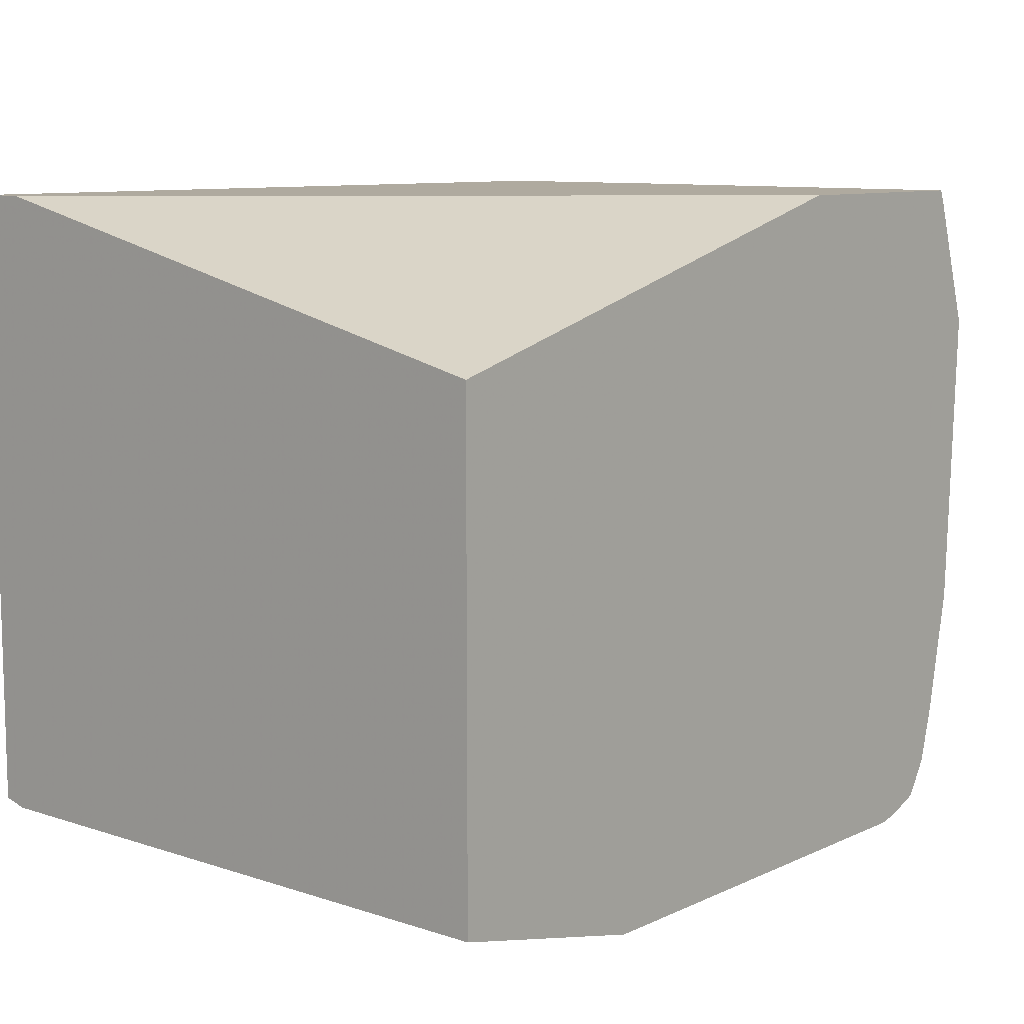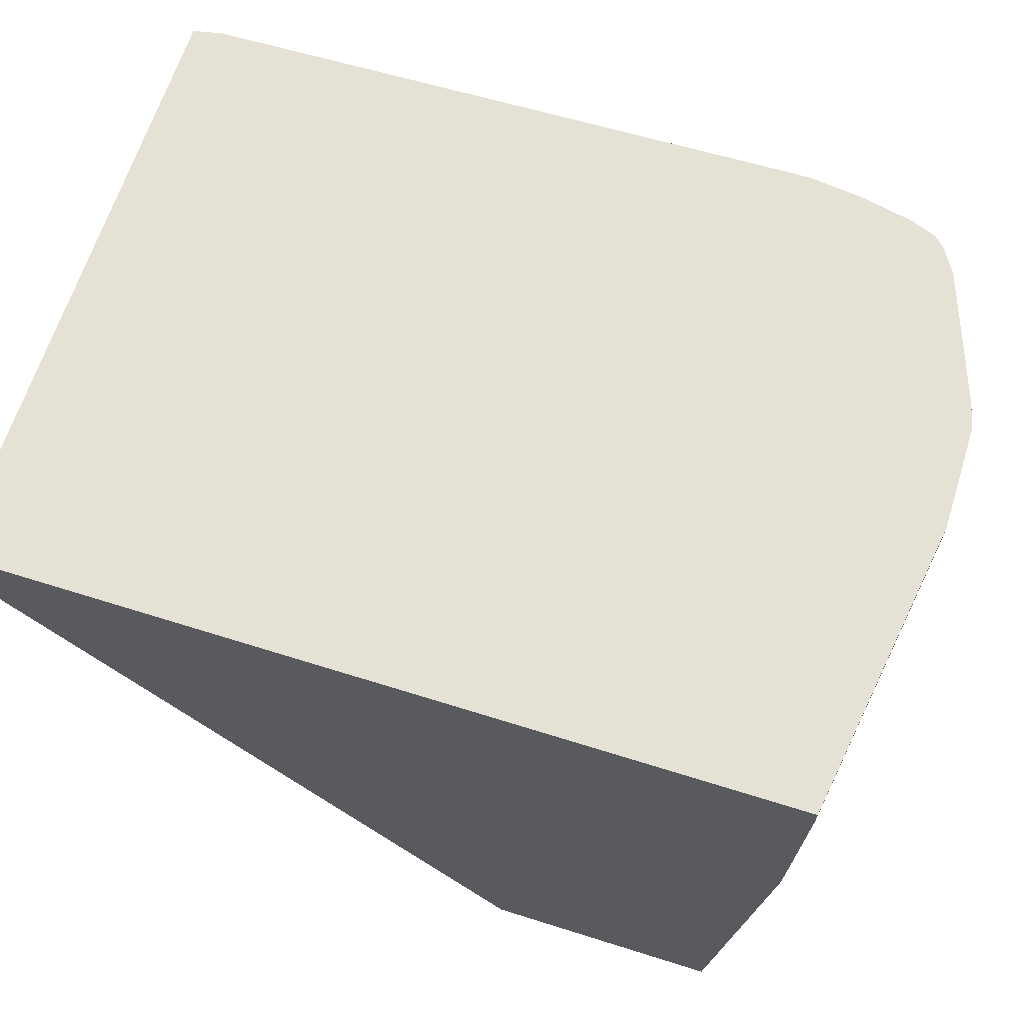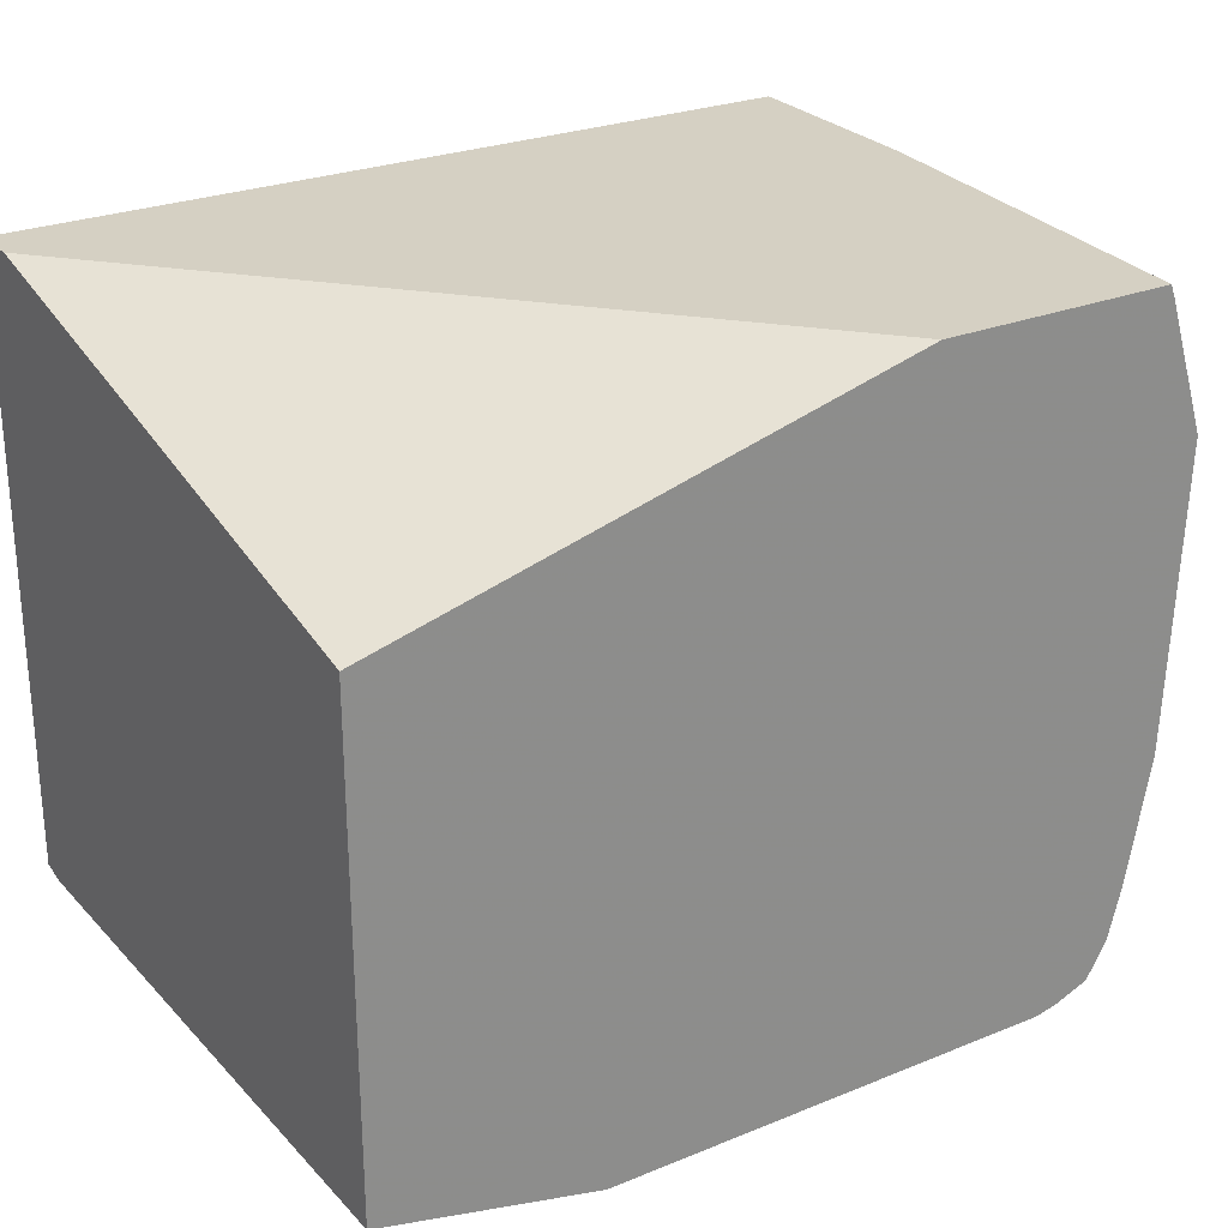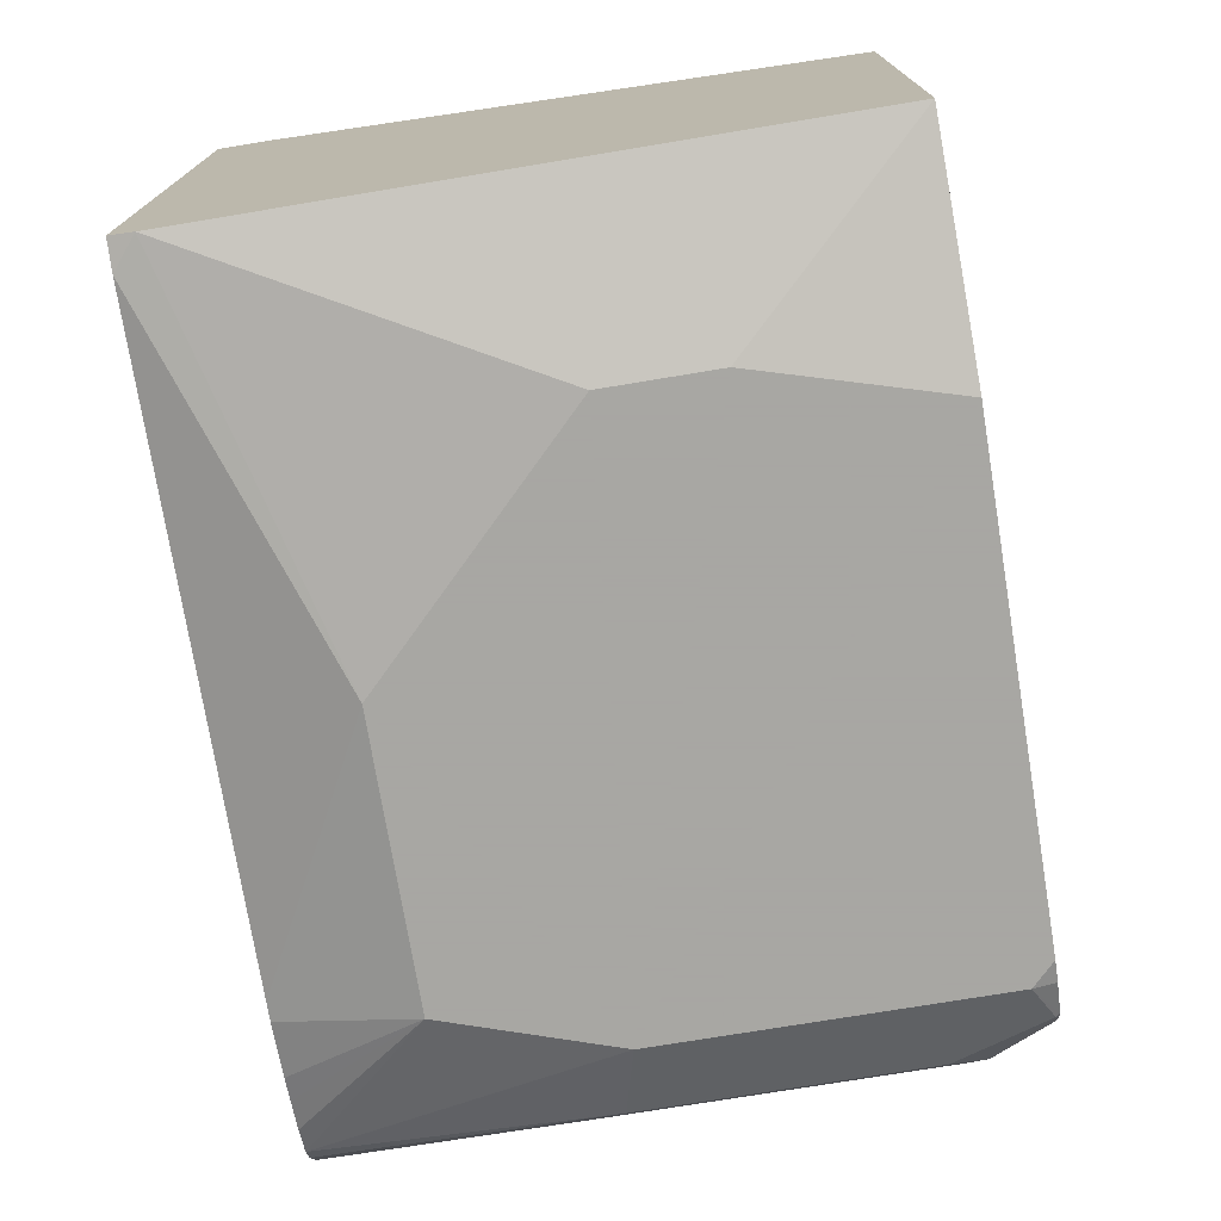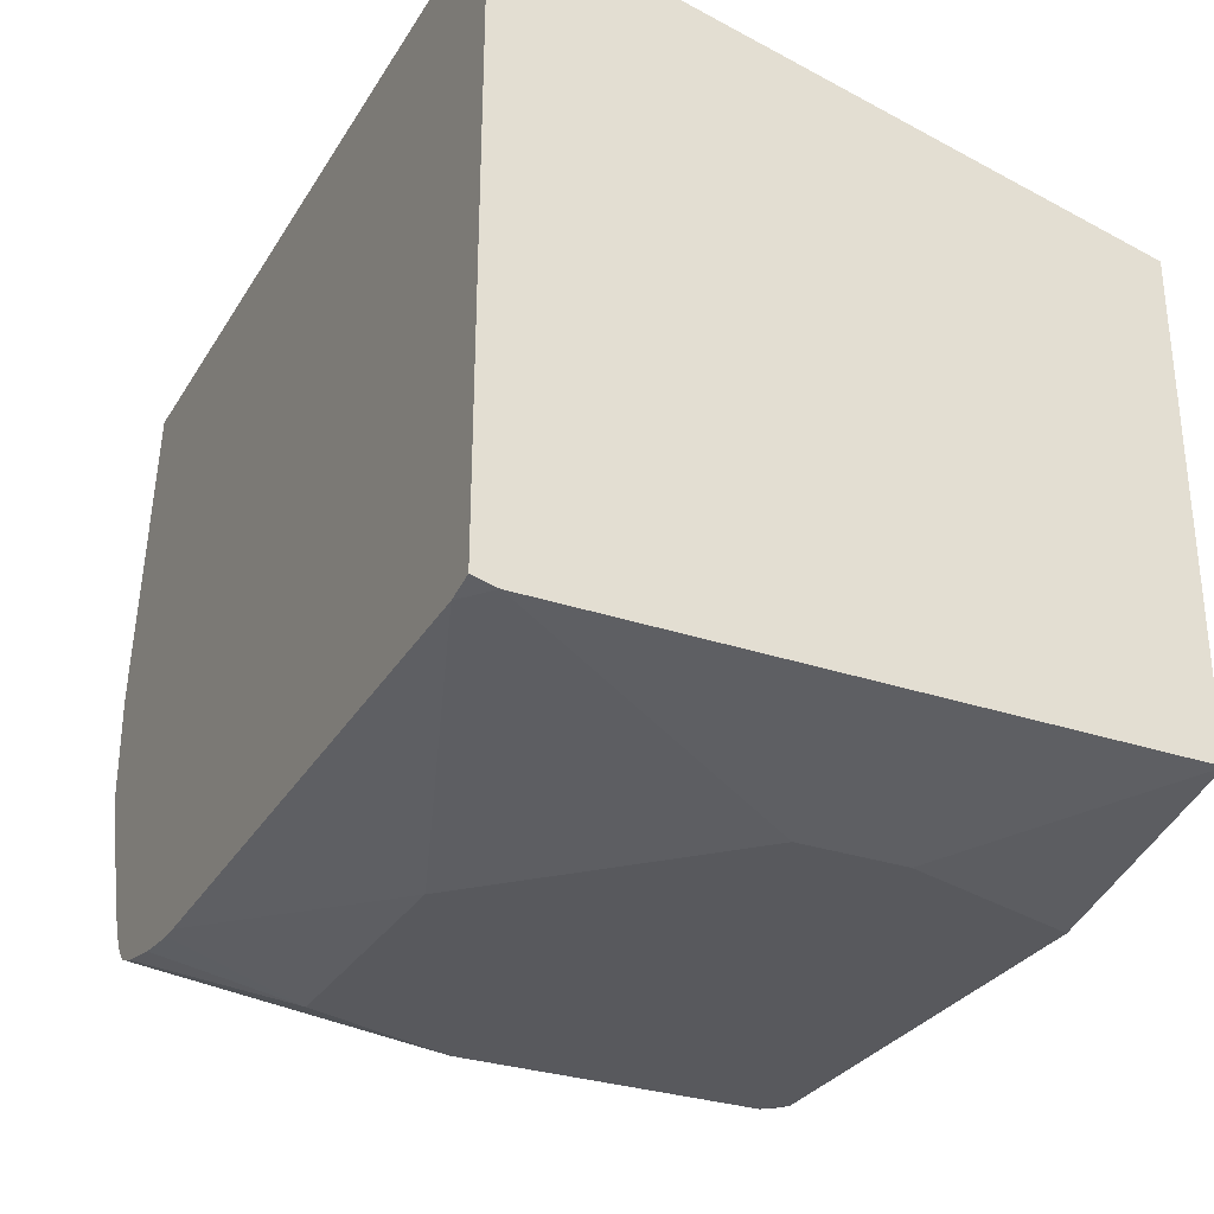
<metadata>
{"format":"obj","ext":"obj","renderer":"f3d","projection":"perspective","resolution":1024,"background":"white","views":[{"elev":9.5,"azim":130.4,"up":"+Y"},{"elev":64.9,"azim":-162.4,"up":"+Z"},{"elev":26.0,"azim":147.2,"up":"+Y"},{"elev":-74.4,"azim":99.4,"up":"+Y"},{"elev":-30.1,"azim":63.8,"up":"+Y"}]}
</metadata>
<code>
v -0.2341 -0.5073 -0.1366
v -0.2341 -0.5073 -0.2536
v -0.2146 -0.5073 -0.07804
v -0.2629 -0.4817 -0.03037
v -0.2601 -0.4942 -0.1301
v -0.2601 -0.4942 -0.2276
v -0.2471 -0.5007 -0.2601
v -0.246 -0.5009 -0.2615
v -0.2341 -0.5055 -0.2615
v -0.2262 -0.5073 -0.2615
v -0.2146 -0.4921 -0.03037
v -0.2341 -0.4897 -0.03037
v -0.2428 -0.4877 -0.03037
v -0.2536 -0.4853 -0.03037
v -0.1171 -0.5073 -0.07804
v -0.2671 -0.4776 -0.03037
v -0.2727 -0.4682 -0.03037
v -0.2666 -0.4812 -0.1236
v -0.2666 -0.4812 -0.2406
v -0.2473 -0.4996 -0.2615
v -0.05856 -0.5073 -0.2615
v -0.2081 -0.4921 -0.03037
v -0.03903 -0.5073 -0.1561
v 0.02156 -0.4877 -0.03904
v 0.01086 -0.4877 -0.03037
v -0.2902 -0.4196 -0.03037
v -0.2731 -0.4682 -0.1171
v -0.2731 -0.4682 -0.2341
v -0.2666 -0.4682 -0.2471
v -0.2594 -0.4682 -0.2615
v -0.2634 -0.478 -0.2487
v -0.2544 -0.4877 -0.2615
v 0.02156 -0.4877 -0.2615
v -0.03903 -0.5073 -0.1951
v 0.02156 -0.4856 -0.03037
v -0.2927 -0.4097 -0.03037
v -0.2927 -0.4097 -0.03904
v -0.2927 -0.3902 -0.05854
v -0.2731 -0.3122 -0.2615
v -0.2683 -0.422 -0.2615
v 0.02156 -0.3112 -0.2615
v 0.02156 -0.2605 -0.03037
v -0.2927 -0.3707 -0.03037
v -0.2927 -0.3707 -0.03904
v -0.2731 -0.2605 -0.1102
v -0.2683 -0.2829 -0.2439
v -0.258 -0.2653 -0.2615
v 0.02156 -0.2605 -0.04775
v -0.1699 -0.2605 -0.2615
v -0.2763 -0.2605 -0.03037
v -0.2763 -0.2605 -0.03746
v -0.2562 -0.2605 -0.2615
f 24 42 35
f 24 48 42
f 19 30 31
f 24 41 48
f 24 33 41
f 23 33 24
f 23 34 33
f 21 33 34
f 19 32 20
f 19 31 32
f 17 27 18
f 19 28 29
f 18 28 19
f 18 27 28
f 17 26 27
f 15 25 22
f 15 24 25
f 15 23 24
f 8 10 9
f 24 35 25
f 8 21 10
f 19 29 30
f 26 36 37
f 39 45 46
f 26 28 27
f 8 33 21
f 44 50 51
f 43 50 44
f 42 51 50
f 42 45 51
f 44 51 45
f 42 52 45
f 42 49 52
f 42 48 49
f 41 49 48
f 26 37 28
f 39 46 47
f 38 44 39
f 36 38 37
f 36 44 38
f 36 43 44
f 30 32 31
f 29 40 30
f 28 40 29
f 28 39 40
f 28 38 39
f 28 37 38
f 39 44 45
f 8 41 33
f 1 23 15
f 8 52 49
f 4 16 5
f 3 22 11
f 3 15 22
f 3 14 4
f 3 13 14
f 3 12 13
f 3 11 12
f 2 9 10
f 2 8 9
f 2 7 8
f 2 6 7
f 1 6 2
f 1 5 6
f 1 4 5
f 1 3 4
f 1 15 3
f 1 34 23
f 1 21 34
f 1 10 21
f 1 2 10
f 45 52 46
f 4 14 13
f 4 13 12
f 4 12 11
f 4 11 22
f 8 47 52
f 8 39 47
f 8 40 39
f 8 30 40
f 8 32 30
f 8 20 32
f 7 19 20
f 7 20 8
f 6 19 7
f 5 19 6
f 8 49 41
f 5 18 19
f 5 16 17
f 4 17 16
f 4 26 17
f 4 36 26
f 4 43 36
f 4 50 43
f 4 42 50
f 4 35 42
f 4 25 35
f 4 22 25
f 5 17 18
f 46 52 47

</code>
